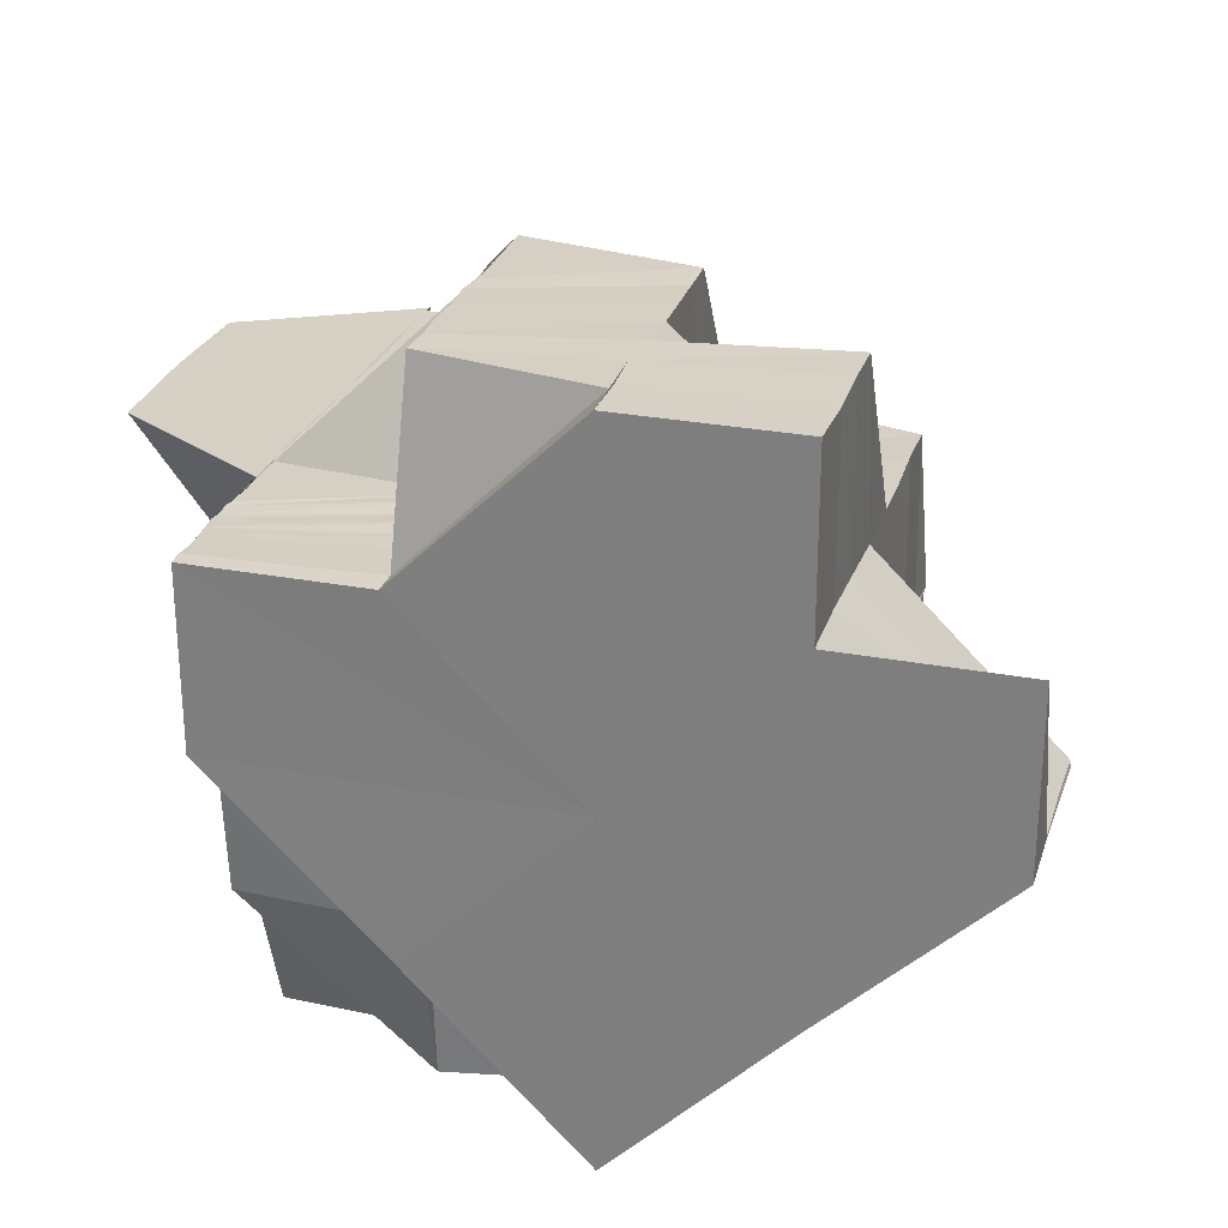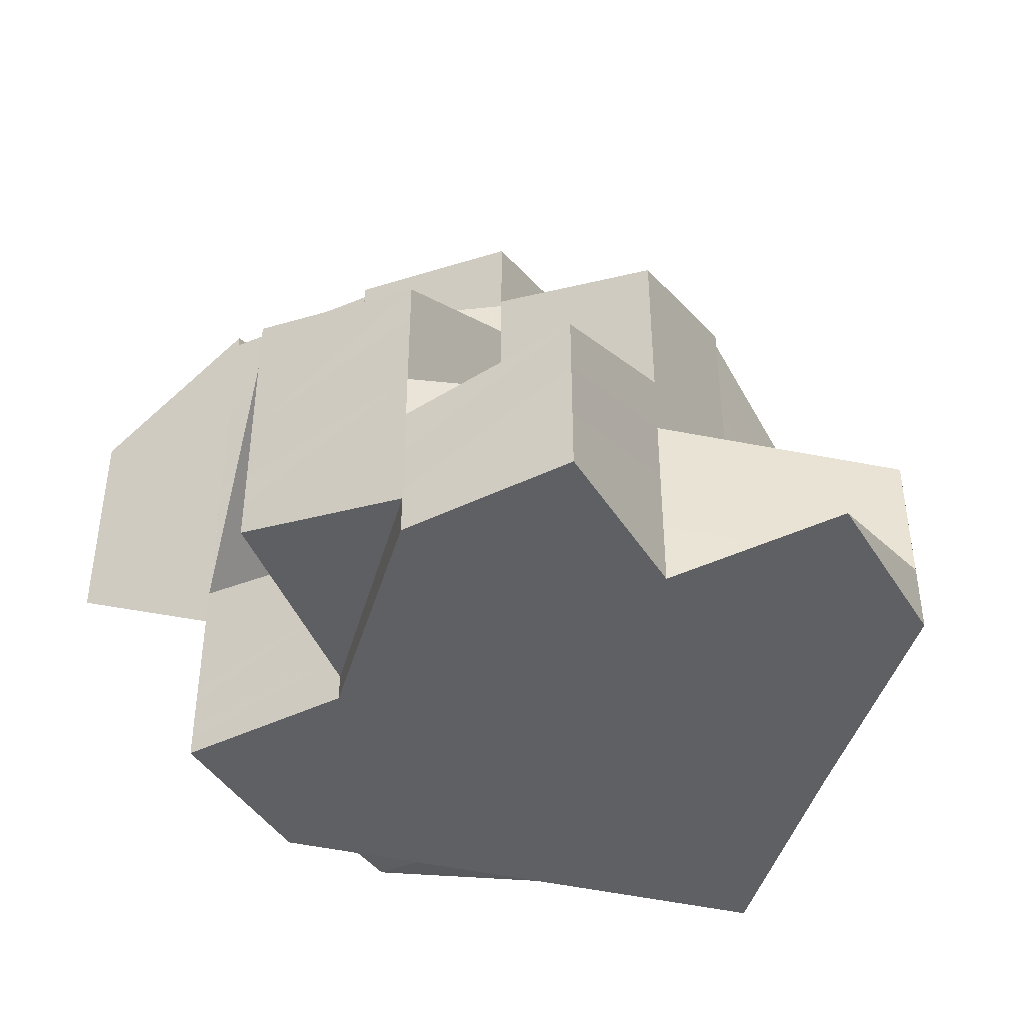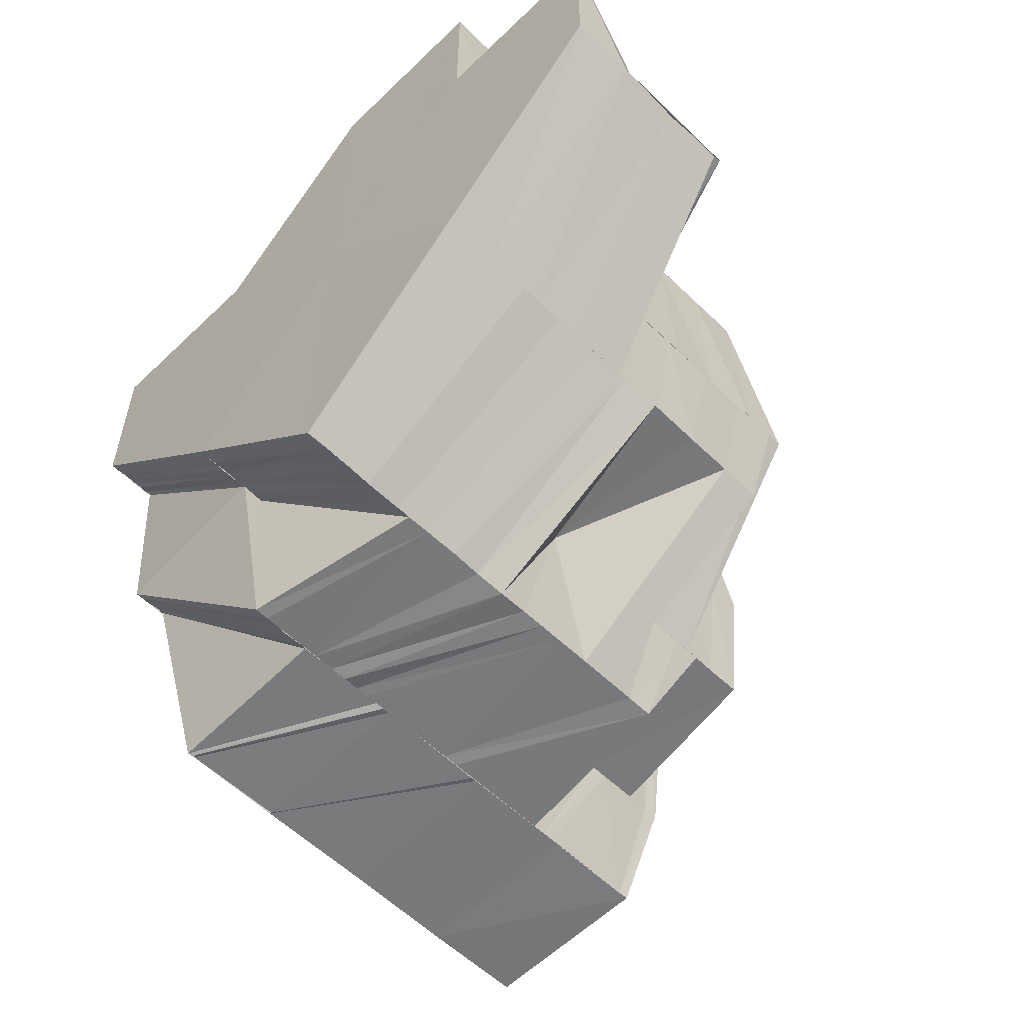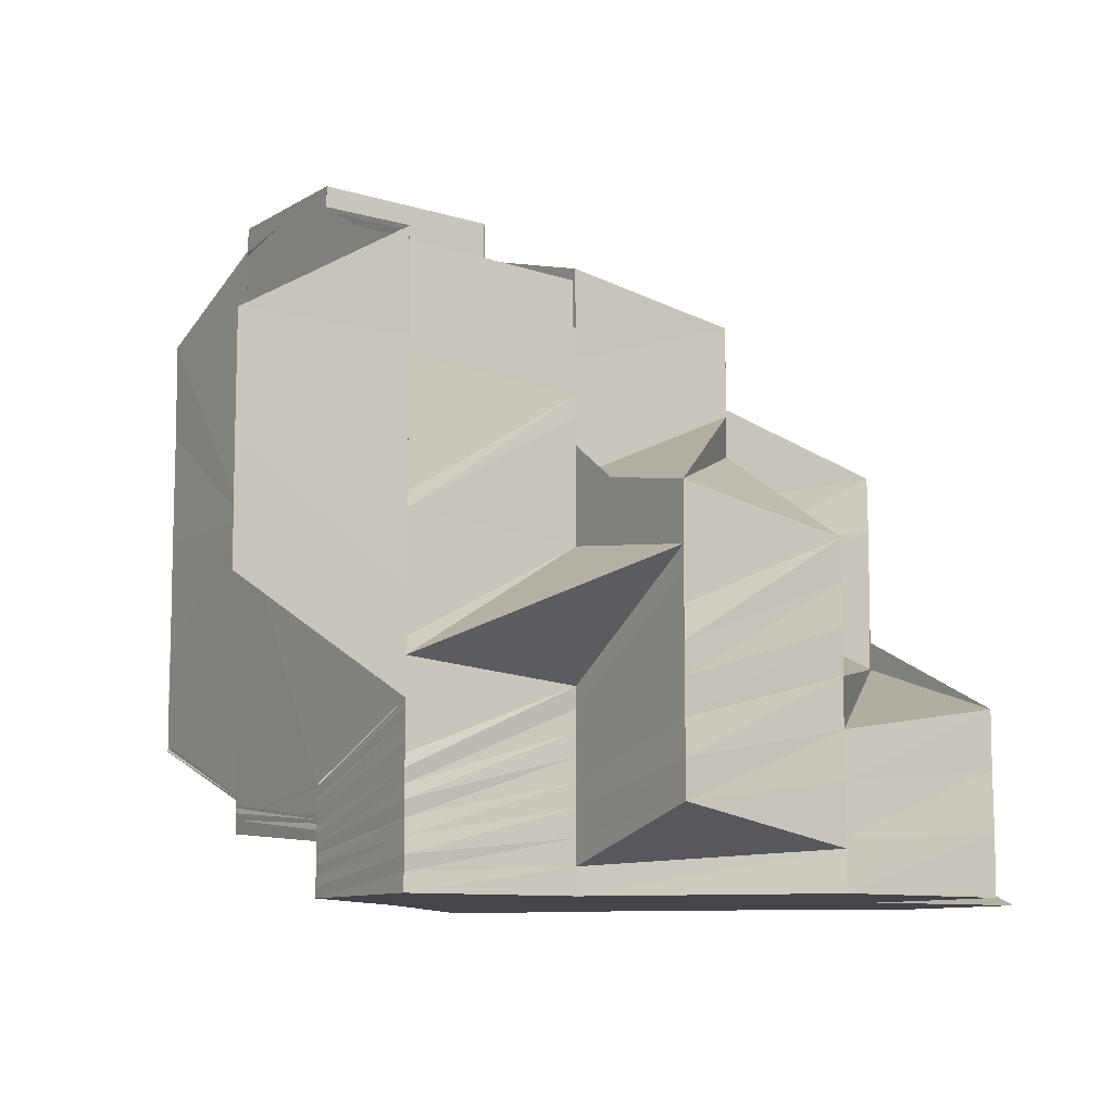
<metadata>
{"format":"obj","ext":"obj","renderer":"f3d","projection":"perspective","resolution":1024,"background":"white","views":[{"elev":26.8,"azim":-163.3,"up":"+Y"},{"elev":-43.0,"azim":-150.3,"up":"+Z"},{"elev":-57.8,"azim":-135.0,"up":"+Y"},{"elev":-9.6,"azim":148.1,"up":"+Z"}]}
</metadata>
<code>
o 17651
v 2209 1869 15.53
v 2209 1869 15.54
v 2209 1869 15.53
v 2209 1869 15.54
v 2209 1869 15.53
v 2209 1869 15.54
v 2209 1869 15.53
v 2209 1869 15.54
v 2209 1869 15.54
v 2209 1869 15.53
v 2209 1869 15.54
v 2209 1869 15.54
v 2209 1869 15.54
v 2209 1869 15.55
v 2209 1869 15.55
v 2209 1869 15.55
v 2209 1869 15.55
v 2209 1869 15.54
v 2209 1869 15.55
v 2209 1869 15.54
v 2209 1869 15.55
v 2209 1869 15.55
v 2209 1869 15.54
v 2209 1869 15.53
v 2209 1869 15.54
v 2209 1869 15.54
v 2209 1869 15.54
v 2209 1869 15.54
v 2209 1869 15.55
v 2209 1869 15.54
v 2209 1869 15.53
v 2209 1869 15.53
v 2209 1869 15.54
v 2209 1869 15.53
v 2209 1869 15.54
v 2209 1869 15.53
v 2209 1869 15.53
v 2209 1869 15.54
v 2209 1869 15.53
v 2209 1869 15.53
v 2209 1869 15.54
v 2209 1869 15.54
v 2209 1869 15.54
v 2209 1869 15.54
v 2209 1869 15.54
v 2209 1869 15.54
v 2209 1869 15.54
v 2209 1869 15.54
v 2209 1869 15.54
v 2209 1869 15.54
v 2209 1869 15.54
v 2209 1869 15.54
v 2209 1869 15.54
v 2209 1869 15.54
v 2209 1869 15.54
v 2209 1869 15.54
v 2209 1869 15.55
v 2209 1869 15.55
v 2209 1869 15.54
v 2209 1869 15.54
v 2209 1869 15.54
v 2209 1869 15.54
v 2209 1869 15.54
v 2209 1869 15.54
v 2209 1869 15.55
v 2209 1869 15.54
v 2209 1869 15.55
v 2209 1869 15.55
v 2209 1869 15.54
v 2209 1869 15.54
v 2209 1869 15.54
v 2209 1869 15.55
v 2209 1869 15.55
v 2209 1869 15.55
v 2209 1869 15.54
v 2209 1869 15.55
v 2209 1869 15.55
v 2209 1869 15.54
v 2209 1869 15.54
v 2209 1869 15.55
v 2209 1869 15.55
v 2209 1869 15.54
v 2209 1869 15.54
v 2209 1869 15.54
v 2209 1869 15.55
v 2209 1869 15.54
v 2209 1869 15.54
v 2209 1869 15.54
v 2209 1869 15.55
v 2209 1869 15.54
v 2209 1869 15.55
v 2209 1869 15.54
v 2209 1869 15.55
v 2209 1869 15.55
v 2209 1869 15.56
v 2209 1869 15.55
v 2209 1869 15.55
v 2209 1869 15.55
v 2209 1869 15.55
v 2209 1869 15.55
v 2209 1869 15.55
v 2209 1869 15.55
v 2209 1869 15.55
v 2209 1869 15.55
v 2209 1869 15.55
v 2209 1869 15.56
v 2209 1869 15.56
v 2209 1869 15.55
v 2209 1869 15.55
v 2209 1869 15.56
v 2209 1869 15.55
v 2209 1869 15.56
v 2209 1869 15.56
v 2209 1869 15.55
v 2209 1869 15.55
v 2209 1869 15.56
v 2209 1869 15.55
v 2209 1869 15.56
v 2209 1869 15.56
v 2209 1869 15.56
v 2209 1869 15.55
v 2209 1869 15.56
v 2209 1869 15.55
v 2209 1869 15.56
v 2209 1869 15.56
v 2209 1869 15.56
v 2209 1869 15.56
v 2209 1869 15.56
v 2209 1869 15.55
v 2209 1869 15.55
v 2209 1869 15.55
v 2209 1869 15.55
v 2209 1869 15.56
v 2209 1869 15.56
v 2209 1869 15.56
v 2209 1869 15.56
v 2209 1869 15.57
v 2209 1869 15.56
v 2209 1869 15.57
v 2209 1869 15.57
v 2209 1869 15.57
v 2209 1869 15.57
v 2209 1869 15.57
v 2209 1869 15.57
v 2209 1869 15.57
v 2209 1869 15.57
v 2209 1869 15.57
v 2209 1869 15.57
v 2209 1869 15.56
v 2209 1869 15.56
v 2209 1869 15.56
v 2209 1869 15.56
v 2209 1869 15.56
v 2209 1869 15.55
v 2209 1869 15.55
v 2209 1869 15.56
v 2209 1869 15.56
v 2209 1869 15.57
v 2209 1869 15.57
v 2209 1869 15.57
v 2209 1869 15.57
v 2209 1869 15.57
v 2209 1869 15.57
v 2209 1869 15.57
v 2209 1869 15.57
v 2209 1869 15.56
v 2209 1869 15.57
v 2209 1869 15.57
v 2209 1869 15.53
v 2209 1869 15.53
v 2209 1869 15.53
v 2209 1869 15.54
v 2209 1869 15.53
v 2209 1869 15.53
v 2209 1869 15.53
v 2209 1869 15.54
v 2209 1869 15.54
v 2209 1869 15.54
v 2209 1869 15.54
v 2209 1869 15.54
v 2209 1869 15.54
v 2209 1869 15.54
v 2209 1869 15.54
v 2209 1869 15.54
v 2209 1869 15.54
v 2209 1869 15.54
v 2209 1869 15.54
v 2209 1869 15.54
v 2209 1869 15.54
v 2209 1869 15.54
v 2209 1869 15.54
v 2209 1869 15.54
v 2209 1869 15.54
v 2209 1869 15.54
v 2209 1869 15.54
v 2209 1869 15.54
v 2209 1869 15.54
v 2209 1869 15.54
v 2209 1869 15.54
v 2209 1869 15.54
v 2209 1869 15.54
v 2209 1869 15.54
v 2209 1869 15.54
v 2209 1869 15.54
v 2209 1869 15.54
v 2209 1869 15.54
v 2209 1869 15.54
v 2209 1869 15.54
v 2209 1869 15.54
v 2209 1869 15.54
v 2209 1869 15.54
v 2209 1869 15.54
v 2209 1869 15.54
v 2209 1869 15.54
v 2209 1869 15.54
v 2209 1869 15.54
v 2209 1869 15.54
v 2209 1869 15.54
v 2209 1869 15.54
v 2209 1869 15.54
v 2209 1869 15.54
v 2209 1869 15.56
v 2209 1869 15.55
v 2209 1869 15.55
v 2209 1869 15.56
v 2209 1869 15.56
v 2209 1869 15.56
v 2209 1869 15.56
v 2209 1869 15.57
v 2209 1869 15.54
v 2209 1869 15.54
v 2209 1869 15.54
v 2209 1869 15.55
v 2209 1869 15.54
v 2209 1869 15.55
v 2209 1869 15.54
v 2209 1869 15.54
v 2209 1869 15.55
v 2209 1869 15.54
v 2209 1869 15.54
v 2209 1869 15.54
v 2209 1869 15.54
v 2209 1869 15.54
v 2209 1869 15.54
v 2209 1869 15.54
v 2209 1869 15.54
v 2209 1869 15.54
v 2209 1869 15.54
v 2209 1869 15.54
v 2209 1869 15.54
v 2209 1869 15.54
v 2209 1869 15.54
v 2209 1869 15.54
v 2209 1869 15.54
v 2209 1869 15.54
v 2209 1869 15.54
v 2209 1869 15.54
v 2209 1869 15.54
v 2209 1869 15.54
v 2209 1869 15.54
v 2209 1869 15.54
v 2209 1869 15.54
v 2209 1869 15.54
v 2209 1869 15.54
v 2209 1869 15.54
v 2209 1869 15.55
v 2209 1869 15.55
v 2209 1869 15.54
v 2209 1869 15.55
v 2209 1869 15.55
v 2209 1869 15.55
v 2209 1869 15.55
v 2209 1869 15.54
v 2209 1869 15.55
v 2209 1869 15.54
v 2209 1869 15.54
v 2209 1869 15.54
v 2209 1869 15.54
v 2209 1869 15.54
v 2209 1869 15.54
v 2209 1869 15.54
v 2209 1869 15.53
v 2209 1869 15.53
v 2209 1869 15.53
v 2209 1869 15.54
v 2209 1869 15.53
v 2209 1869 15.53
v 2209 1869 15.53
v 2209 1869 15.53
v 2209 1869 15.54
v 2209 1869 15.53
v 2209 1869 15.54
v 2209 1869 15.54
v 2209 1869 15.54
v 2209 1869 15.54
v 2209 1869 15.54
v 2209 1869 15.54
v 2209 1869 15.54
v 2209 1869 15.54
v 2209 1869 15.54
v 2209 1869 15.54
v 2209 1869 15.54
v 2209 1869 15.54
v 2209 1869 15.54
v 2209 1869 15.54
v 2209 1869 15.54
v 2209 1869 15.54
v 2209 1869 15.54
v 2209 1869 15.54
v 2209 1869 15.54
v 2209 1869 15.54
v 2209 1869 15.54
v 2209 1869 15.53
v 2209 1869 15.53
v 2209 1869 15.53
v 2209 1869 15.54
v 2209 1869 15.53
v 2209 1869 15.54
v 2209 1869 15.53
v 2209 1869 15.54
v 2209 1869 15.54
v 2209 1869 15.53
v 2209 1869 15.54
v 2209 1869 15.55
v 2209 1869 15.55
v 2209 1869 15.55
v 2209 1869 15.55
v 2209 1869 15.55
v 2209 1869 15.55
v 2209 1869 15.55
v 2209 1869 15.55
v 2209 1869 15.55
v 2209 1869 15.55
v 2209 1869 15.56
v 2209 1869 15.55
v 2209 1869 15.56
v 2209 1869 15.55
v 2209 1869 15.56
v 2209 1869 15.55
v 2209 1869 15.55
v 2209 1869 15.55
v 2209 1869 15.56
v 2209 1869 15.56
v 2209 1869 15.55
v 2209 1869 15.55
v 2209 1869 15.56
v 2209 1869 15.56
v 2209 1869 15.56
v 2209 1869 15.56
v 2209 1869 15.56
v 2209 1869 15.56
v 2209 1869 15.56
v 2209 1869 15.55
v 2209 1869 15.55
v 2209 1869 15.55
v 2209 1869 15.55
v 2209 1869 15.55
v 2209 1869 15.55
v 2209 1869 15.56
v 2209 1869 15.56
v 2209 1869 15.55
v 2209 1869 15.56
v 2209 1869 15.56
v 2209 1869 15.56
v 2209 1869 15.56
v 2209 1869 15.55
v 2209 1869 15.55
v 2209 1869 15.54
v 2209 1869 15.54
v 2209 1869 15.54
v 2209 1869 15.54
v 2209 1869 15.56
v 2209 1869 15.56
v 2209 1869 15.55
v 2209 1869 15.55
v 2209 1869 15.55
v 2209 1869 15.54
v 2209 1869 15.56
v 2209 1869 15.55
v 2209 1869 15.55
v 2209 1869 15.55
v 2209 1869 15.55
v 2209 1869 15.55
v 2209 1869 15.55
v 2209 1869 15.55
v 2209 1869 15.55
v 2209 1869 15.56
v 2209 1869 15.56
v 2209 1869 15.55
v 2209 1869 15.56
v 2209 1869 15.57
v 2209 1869 15.57
v 2209 1869 15.57
v 2209 1869 15.57
v 2209 1869 15.57
v 2209 1869 15.57
v 2209 1869 15.57
v 2209 1869 15.57
v 2209 1869 15.57
v 2209 1869 15.57
v 2209 1869 15.57
v 2209 1869 15.57
v 2209 1869 15.54
v 2209 1869 15.54
v 2209 1869 15.54
v 2209 1869 15.55
v 2209 1869 15.55
v 2209 1869 15.56
v 2209 1869 15.56
v 2209 1869 15.56
v 2209 1869 15.56
v 2209 1869 15.56
v 2209 1869 15.57
v 2209 1869 15.57
v 2209 1869 15.57
v 2209 1869 15.56
v 2209 1869 15.57
v 2209 1869 15.56
v 2209 1869 15.55
v 2209 1869 15.57
v 2209 1869 15.57
v 2209 1869 15.57
v 2209 1869 15.57
v 2209 1869 15.57
v 2209 1869 15.57
v 2209 1869 15.57
v 2209 1869 15.56
v 2209 1869 15.57
v 2209 1869 15.56
v 2209 1869 15.57
v 2209 1869 15.57
v 2209 1869 15.57
v 2209 1869 15.56
v 2209 1869 15.57
v 2209 1869 15.56
v 2209 1869 15.57
v 2209 1869 15.56
v 2209 1869 15.57
v 2209 1869 15.57
v 2209 1869 15.57
v 2209 1869 15.57
v 2209 1869 15.57
v 2209 1869 15.57
v 2209 1869 15.57
v 2209 1869 15.57
v 2209 1869 15.57
v 2209 1869 15.57
v 2209 1869 15.57
v 2209 1869 15.57
v 2209 1869 15.57
v 2209 1869 15.57
v 2209 1869 15.57
v 2209 1869 15.57
v 2209 1869 15.57
v 2209 1869 15.54
v 2209 1869 15.54
v 2209 1869 15.54
v 2209 1869 15.54
v 2209 1869 15.54
v 2209 1869 15.54
v 2209 1869 15.54
v 2209 1869 15.54
v 2209 1869 15.54
v 2209 1869 15.57
v 2209 1869 15.57
v 2209 1869 15.57
v 2209 1869 15.57
v 2209 1869 15.57
v 2209 1869 15.57
v 2209 1869 15.57
v 2209 1869 15.53
v 2209 1869 15.53
v 2209 1869 15.53
v 2209 1869 15.53
v 2209 1869 15.53
v 2209 1869 15.53
v 2209 1869 15.53
v 2209 1869 15.53
v 2209 1869 15.53
v 2209 1869 15.53
v 2209 1869 15.53
v 2209 1869 15.53
f 1 2 3
f 3 4 5
f 6 4 7
f 6 8 4
f 4 9 10
f 8 11 4
f 11 12 9
f 4 11 13
f 8 14 11
f 15 16 14
f 14 17 11
f 17 18 12
f 17 19 18
f 11 17 20
f 21 22 17
f 13 23 24
f 20 25 23
f 26 27 23
f 27 28 25
f 28 29 30
f 31 26 32
f 32 33 34
f 34 35 36
f 33 35 37
f 33 38 35
f 25 38 33
f 35 39 40
f 25 41 38
f 42 41 25
f 38 43 44
f 45 46 39
f 47 48 45
f 49 50 46
f 48 51 49
f 52 53 50
f 51 54 52
f 55 56 53
f 54 57 55
f 57 58 59
f 59 60 56
f 61 62 60
f 63 64 62
f 63 65 66
f 67 68 61
f 68 69 70
f 67 70 71
f 72 73 69
f 74 71 75
f 76 77 74
f 78 75 79
f 80 76 78
f 81 80 82
f 82 79 83
f 84 83 43
f 41 85 84
f 41 86 87
f 85 88 86
f 89 85 90
f 91 92 88
f 93 94 91
f 94 95 96
f 96 97 92
f 98 99 97
f 100 101 85
f 102 101 100
f 101 103 104
f 105 106 101
f 106 107 108
f 108 109 103
f 110 111 109
f 110 112 98
f 112 113 114
f 112 115 98
f 98 115 67
f 115 116 117
f 118 119 110
f 118 120 121
f 122 121 123
f 124 119 118
f 125 124 118
f 126 125 122
f 125 127 128
f 126 128 129
f 130 126 102
f 130 102 131
f 132 130 131
f 132 131 17
f 124 133 119
f 133 134 119
f 135 133 124
f 136 135 124
f 135 137 133
f 138 135 136
f 137 139 133
f 133 139 134
f 137 140 139
f 141 142 139
f 139 143 134
f 139 144 143
f 144 145 146
f 144 147 143
f 147 148 149
f 143 147 150
f 143 150 151
f 152 150 153
f 153 154 155
f 156 157 154
f 158 159 144
f 160 158 161
f 159 162 163
f 164 159 163
f 165 163 166
f 167 164 168
f 169 170 171
f 170 172 173
f 174 173 175
f 176 177 174
f 177 178 179
f 179 180 173
f 172 181 180
f 178 182 183
f 183 184 180
f 181 185 184
f 182 186 187
f 187 188 184
f 185 189 188
f 186 190 191
f 191 192 188
f 189 193 192
f 190 194 195
f 195 196 192
f 194 197 198
f 193 199 196
f 198 200 196
f 199 201 200
f 202 196 203
f 66 204 200
f 66 205 204
f 205 206 204
f 205 207 206
f 207 208 206
f 207 209 208
f 209 210 208
f 209 211 210
f 211 212 210
f 211 213 212
f 213 214 212
f 213 215 214
f 215 216 214
f 215 217 216
f 216 218 219
f 216 220 221
f 217 220 222
f 223 217 222
f 224 223 217
f 225 223 224
f 225 223 222
f 226 225 224
f 227 225 226
f 227 225 222
f 228 227 226
f 229 227 228
f 229 227 222
f 230 231 222
f 232 231 233
f 234 232 235
f 236 233 235
f 237 235 238
f 239 237 238
f 240 234 239
f 241 240 242
f 242 243 239
f 242 239 244
f 245 242 244
f 245 244 246
f 247 242 245
f 247 248 242
f 249 247 245
f 250 245 246
f 249 245 250
f 250 246 251
f 252 249 250
f 221 250 251
f 252 250 221
f 221 251 253
f 254 252 221
f 255 221 253
f 254 221 255
f 196 254 255
f 196 255 256
f 255 253 257
f 256 255 257
f 256 257 258
f 258 257 259
f 257 260 259
f 261 256 262
f 262 259 263
f 264 265 261
f 259 260 266
f 260 267 266
f 260 268 267
f 268 269 270
f 266 267 271
f 266 271 272
f 273 266 272
f 273 272 274
f 275 273 274
f 275 274 276
f 277 275 276
f 277 276 278
f 279 277 278
f 279 278 280
f 281 279 280
f 281 280 282
f 283 281 284
f 284 285 286
f 287 288 283
f 171 289 287
f 288 290 291
f 288 292 290
f 292 293 290
f 292 294 293
f 294 295 293
f 294 296 295
f 296 297 295
f 296 298 297
f 299 300 298
f 301 302 297
f 303 304 294
f 303 305 306
f 307 303 294
f 307 294 308
f 309 307 308
f 309 308 310
f 311 309 310
f 311 310 312
f 313 311 312
f 313 312 314
f 289 313 314
f 289 314 315
f 285 316 317
f 285 318 316
f 286 316 319
f 318 320 316
f 316 321 322
f 318 323 320
f 323 324 320
f 323 325 324
f 325 326 327
f 325 328 329
f 329 330 331
f 328 332 329
f 328 333 332
f 333 334 332
f 335 336 334
f 271 337 333
f 267 337 271
f 337 338 339
f 340 341 337
f 342 343 334
f 337 344 342
f 345 344 337
f 342 346 343
f 344 346 342
f 346 136 343
f 344 347 346
f 346 138 136
f 347 138 346
f 347 348 138
f 348 349 138
f 350 351 349
f 352 350 349
f 268 353 345
f 353 354 345
f 353 355 354
f 355 356 354
f 355 357 356
f 357 358 356
f 356 358 348
f 358 359 360
f 358 361 362
f 361 363 362
f 364 363 365
f 366 367 368
f 369 370 371
f 372 373 374
f 375 376 377
f 378 379 380
f 380 381 382
f 379 383 384
f 385 384 386
f 387 383 379
f 387 388 383
f 388 389 383
f 388 390 389
f 391 390 388
f 391 392 390
f 393 394 391
f 395 396 392
f 397 395 398
f 395 399 396
f 399 229 396
f 400 399 401
f 399 229 222
f 402 399 222
f 403 404 222
f 403 404 221
f 405 406 222
f 405 407 233
f 233 407 408
f 407 406 409
f 407 409 408
f 409 410 411
f 411 412 413
f 413 414 415
f 416 417 413
f 416 417 222
f 418 416 411
f 418 416 222
f 419 418 409
f 419 418 222
f 420 421 222
f 421 422 423
f 424 421 425
f 425 421 426
f 427 428 429
f 429 430 140
f 430 431 432
f 433 434 430
f 435 433 436
f 433 437 434
f 437 438 434
f 438 439 440
f 434 438 441
f 438 442 441
f 441 442 443
f 441 443 444
f 445 446 443
f 447 441 448
f 449 450 444
f 448 450 451
f 446 452 450
f 452 453 454
f 455 456 457
f 457 458 459
f 458 460 461
f 458 461 462
f 458 462 463
f 464 465 466
f 466 465 467
f 468 469 470
f 471 472 473
f 472 474 473
f 475 471 473
f 474 476 473
f 477 475 473
f 478 477 473
f 476 479 473
f 480 478 473
f 479 481 473
f 482 480 473
f 481 482 473

</code>
